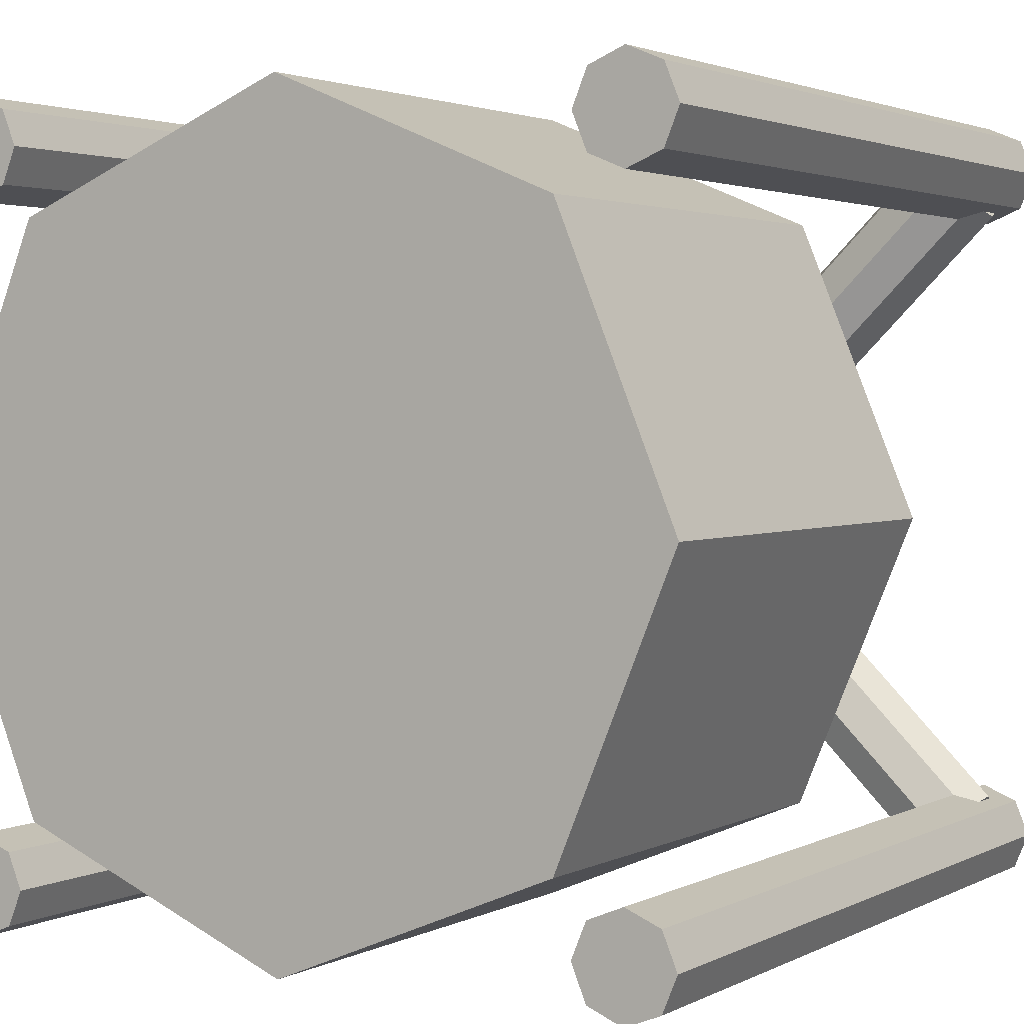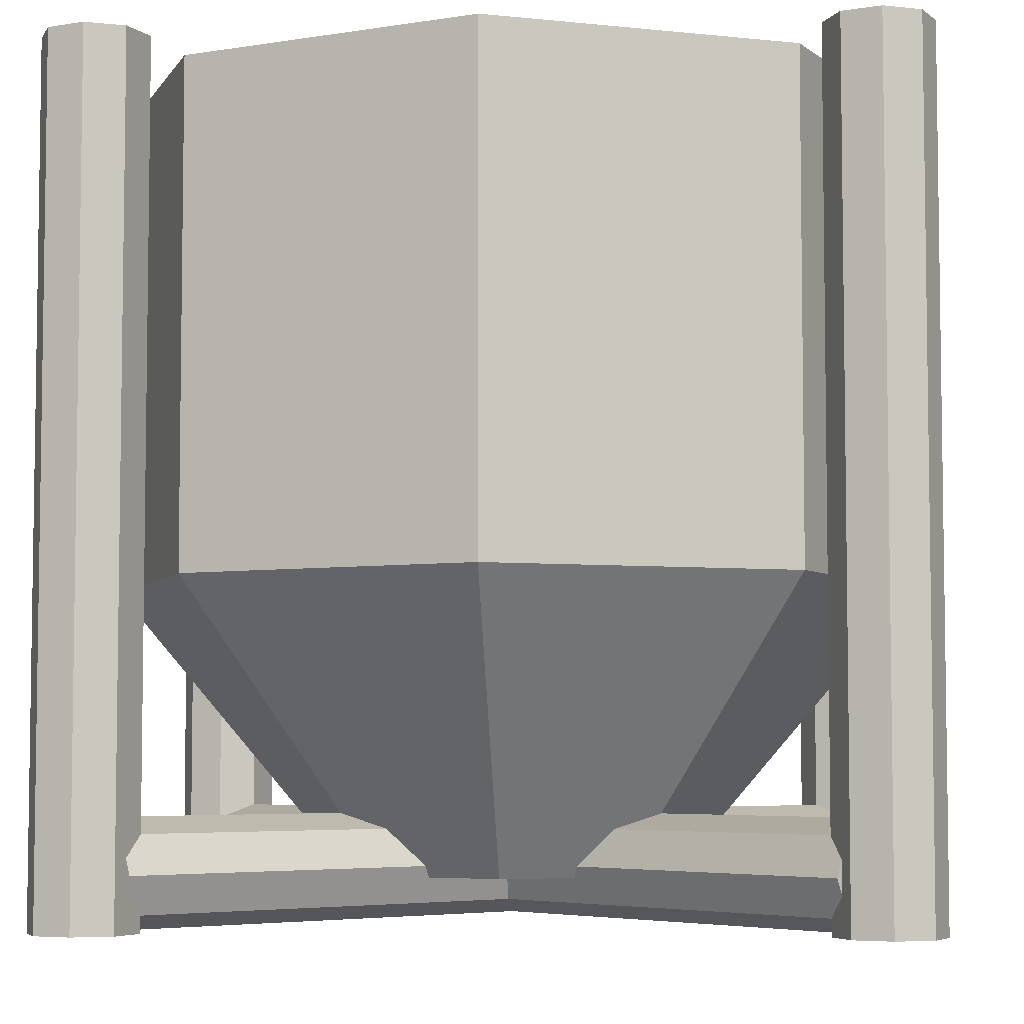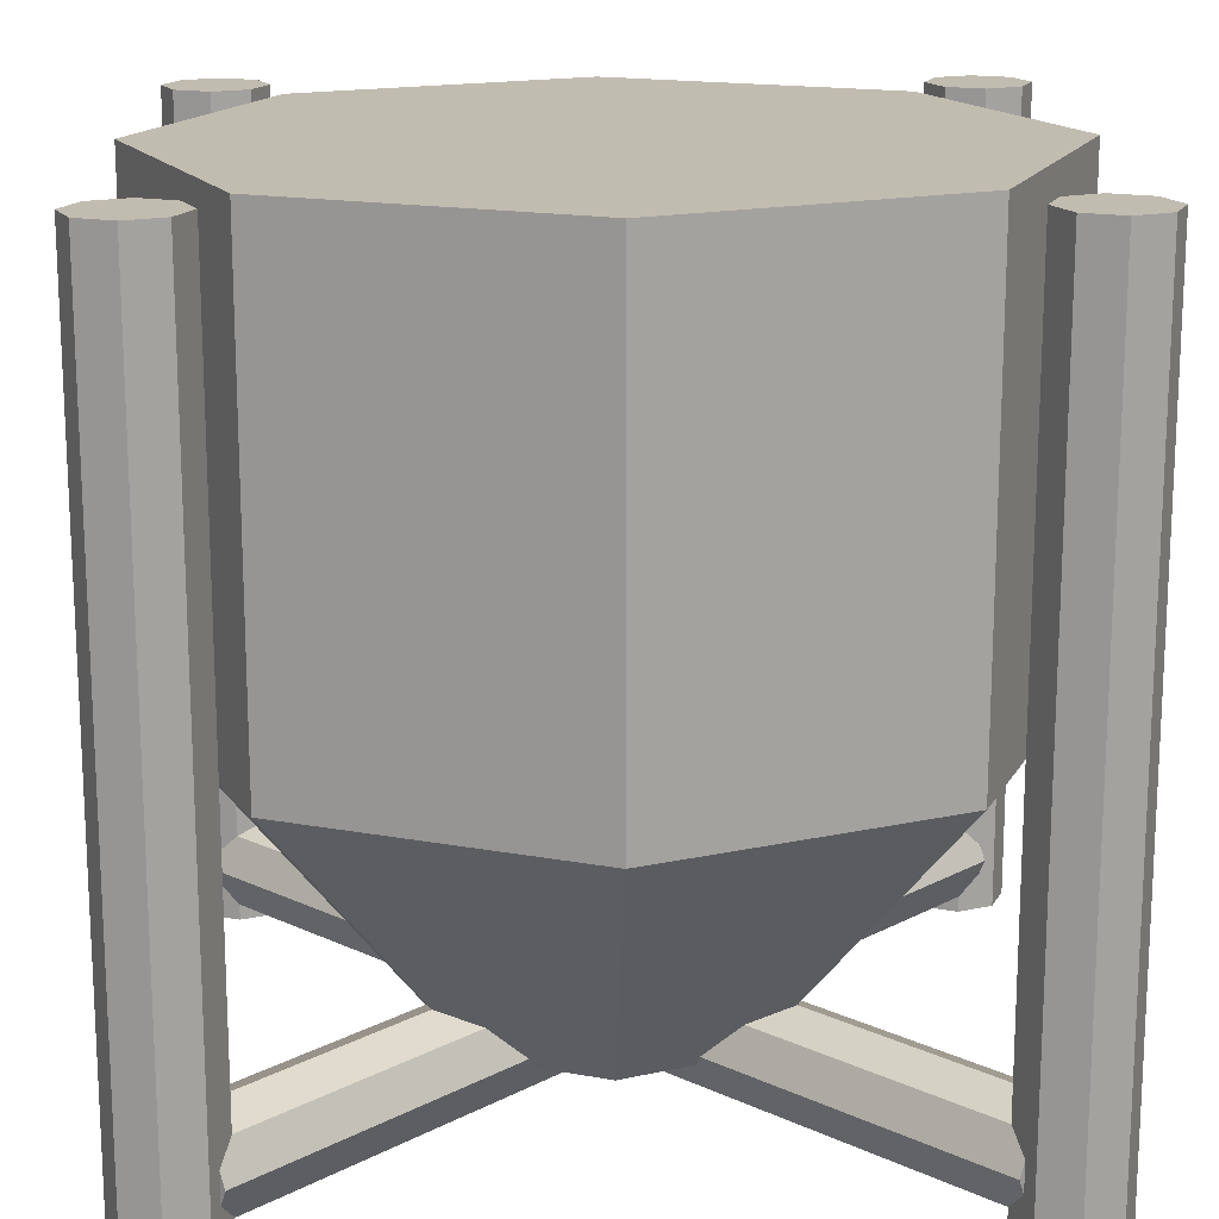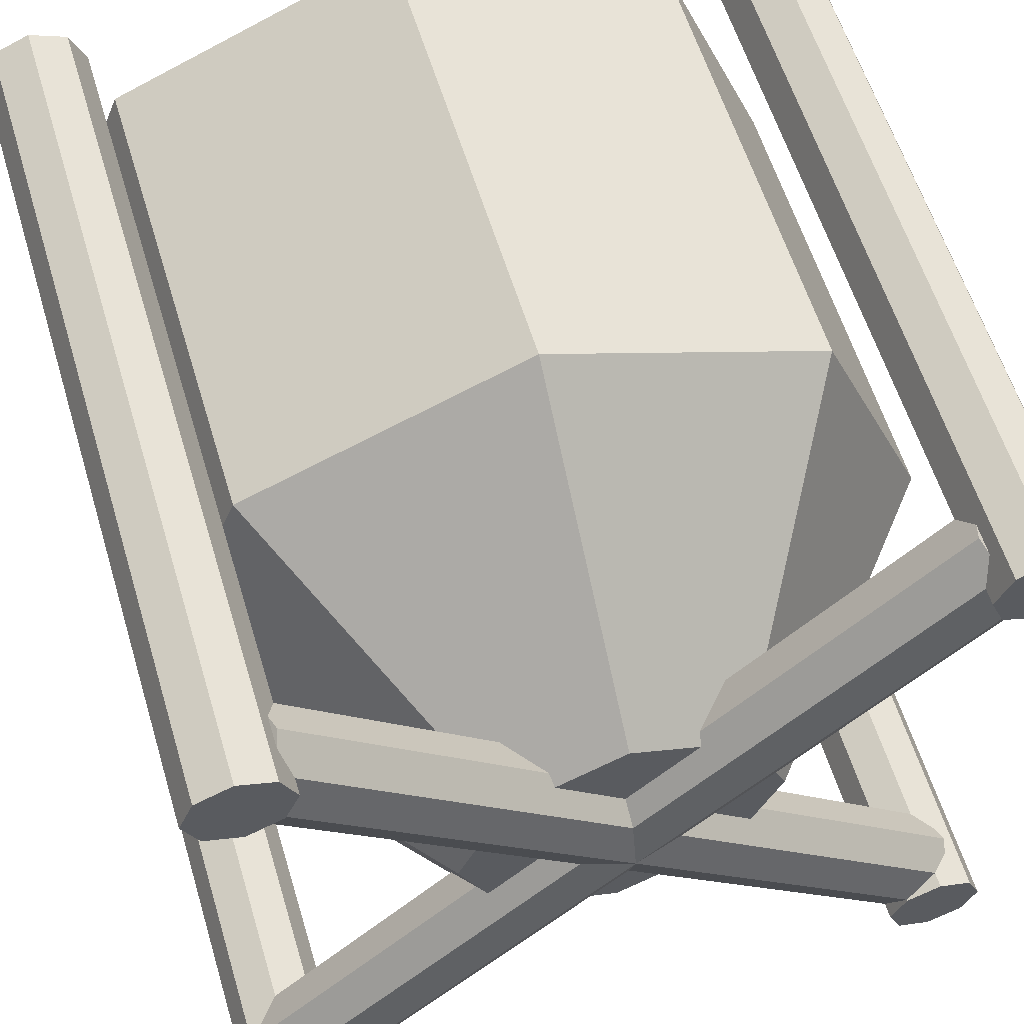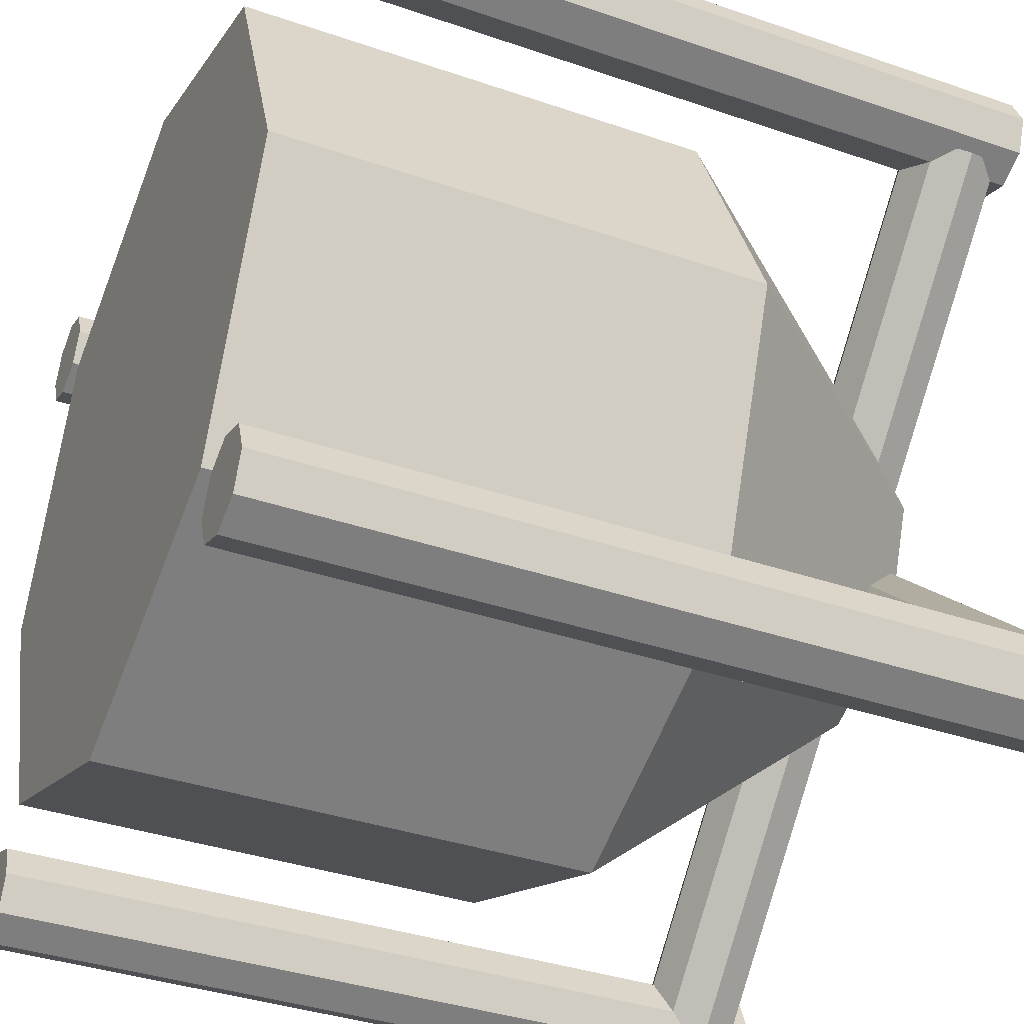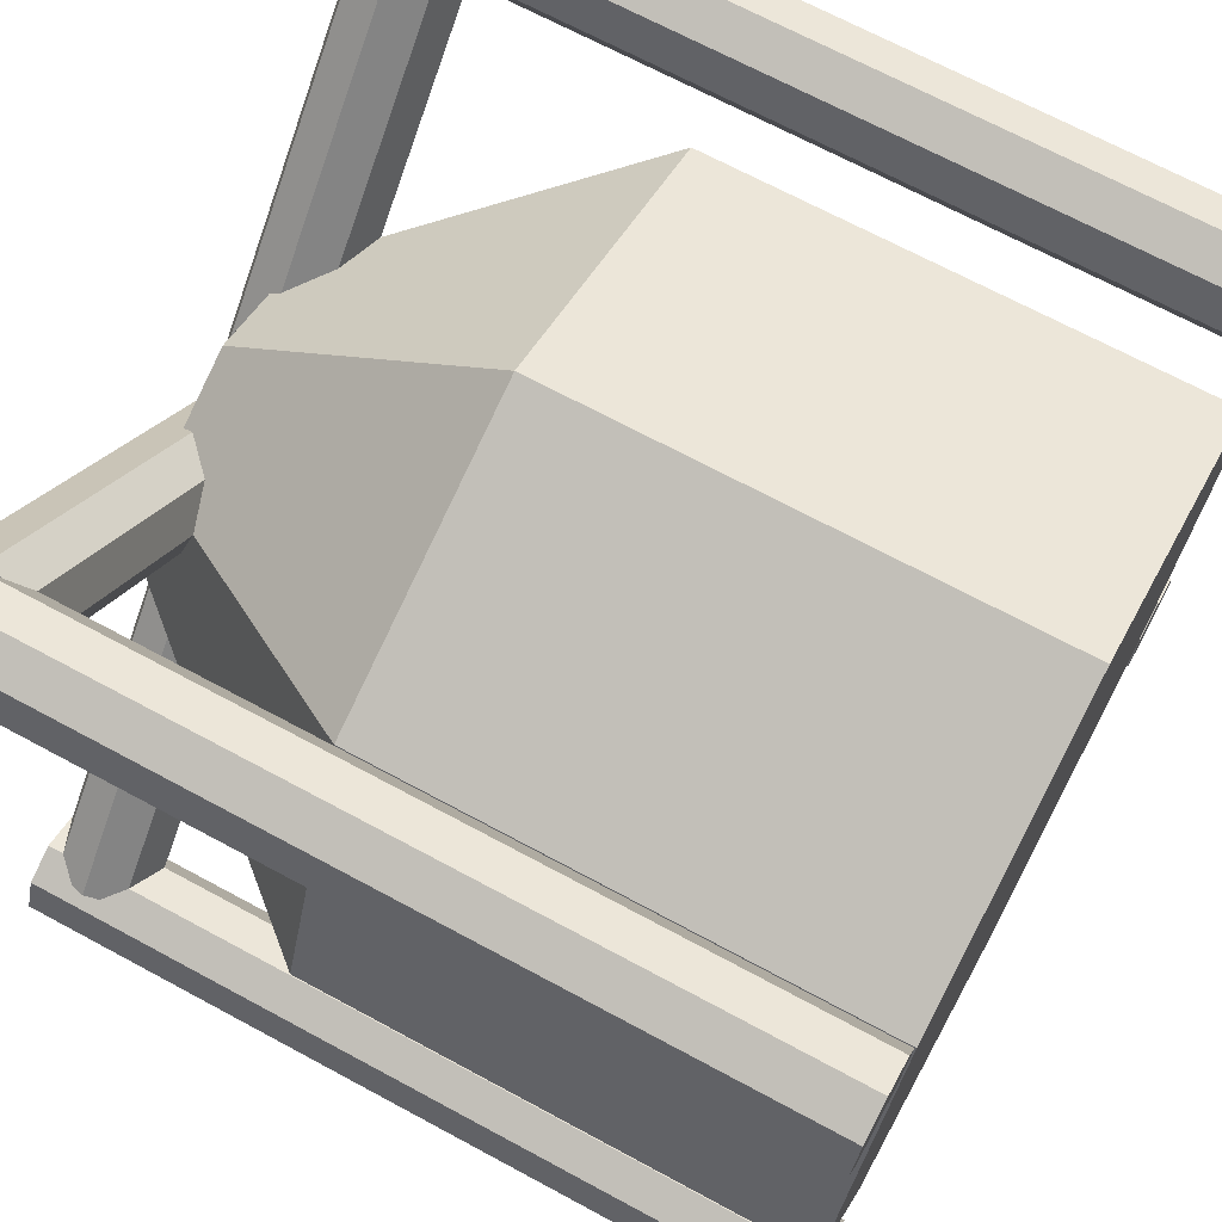
<metadata>
{"format":"obj","ext":"obj","renderer":"f3d","projection":"perspective","resolution":1024,"background":"white","views":[{"elev":2.5,"azim":-148.7,"up":"+Z"},{"elev":-5.3,"azim":-85.8,"up":"+Y"},{"elev":16.5,"azim":-91.7,"up":"+Y"},{"elev":59.6,"azim":-16.9,"up":"+Z"},{"elev":-38.2,"azim":-113.4,"up":"+Z"},{"elev":69.5,"azim":118.3,"up":"+Z"}]}
</metadata>
<code>
o Cylinder6
v 0.9685 0.064 0.8801
v 0.1199 0.064 0.03154
v 0.9555 0.1082 0.893
v 0.107 0.1082 0.04449
v 0.9243 0.1265 0.9243
v 0.07574 0.1265 0.07574
v 0.893 0.1082 0.9555
v 0.04449 0.1082 0.107
v 0.8801 0.064 0.9685
v 0.03154 0.064 0.1199
v 0.893 0.01981 0.9555
v 0.04449 0.01981 0.107
v 0.9243 0.0015 0.9243
v 0.07574 0.0015 0.07574
v 0.9555 0.01981 0.893
v 0.107 0.01981 0.04449
f 2 3 1
f 4 5 3
f 5 8 7
f 7 10 9
f 10 11 9
f 12 13 11
f 12 10 6
f 16 1 15
f 14 15 13
f 7 11 3
f 2 4 3
f 4 6 5
f 5 6 8
f 7 8 10
f 10 12 11
f 12 14 13
f 6 4 2
f 2 16 14
f 14 12 6
f 10 8 6
f 6 2 14
f 16 2 1
f 14 16 15
f 15 1 3
f 3 5 7
f 7 9 11
f 11 13 15
f 15 3 11
o Cylinder5
v 0.8801 0.064 0.03154
v 0.03154 0.064 0.8801
v 0.893 0.1082 0.04449
v 0.04449 0.1082 0.893
v 0.9243 0.1265 0.07574
v 0.07574 0.1265 0.9243
v 0.9555 0.1082 0.107
v 0.107 0.1082 0.9555
v 0.9685 0.064 0.1199
v 0.1199 0.064 0.9685
v 0.9555 0.01981 0.107
v 0.107 0.01981 0.9555
v 0.9243 0.0015 0.07574
v 0.07574 0.0015 0.9243
v 0.893 0.01981 0.04449
v 0.04449 0.01981 0.893
f 17 20 19
f 19 22 21
f 22 23 21
f 24 25 23
f 26 27 25
f 28 29 27
f 30 24 22
f 31 18 17
f 29 32 31
f 23 27 19
f 17 18 20
f 19 20 22
f 22 24 23
f 24 26 25
f 26 28 27
f 28 30 29
f 22 20 18
f 18 32 22
f 30 28 26
f 26 24 30
f 22 32 30
f 31 32 18
f 29 30 32
f 31 17 19
f 19 21 23
f 23 25 27
f 27 29 31
f 31 19 27
o Cylinder4
v 0.9375 -0 0.875
v 0.9375 1 0.875
v 0.9817 -0 0.8933
v 0.9817 1 0.8933
v 1 -0 0.9375
v 1 1 0.9375
v 0.9817 -0 0.9817
v 0.9817 1 0.9817
v 0.9375 -0 1
v 0.9375 1 1
v 0.8933 -0 0.9817
v 0.8933 1 0.9817
v 0.875 -0 0.9375
v 0.875 1 0.9375
v 0.8933 -0 0.8933
v 0.8933 1 0.8933
f 34 35 33
f 36 37 35
f 38 39 37
f 40 41 39
f 42 43 41
f 44 45 43
f 46 40 38
f 48 33 47
f 46 47 45
f 39 43 47
f 34 36 35
f 36 38 37
f 38 40 39
f 40 42 41
f 42 44 43
f 44 46 45
f 38 36 34
f 34 48 38
f 46 44 42
f 42 40 46
f 38 48 46
f 48 34 33
f 46 48 47
f 47 33 35
f 35 37 39
f 39 41 43
f 43 45 47
f 47 35 39
o Cylinder3
v 0.0625 -0 0.875
v 0.0625 1 0.875
v 0.1067 -0 0.8933
v 0.1067 1 0.8933
v 0.125 -0 0.9375
v 0.125 1 0.9375
v 0.1067 -0 0.9817
v 0.1067 1 0.9817
v 0.0625 -0 1
v 0.0625 1 1
v 0.01831 -0 0.9817
v 0.01831 1 0.9817
v 0 -0 0.9375
v 0 1 0.9375
v 0.01831 -0 0.8933
v 0.01831 1 0.8933
f 50 51 49
f 52 53 51
f 54 55 53
f 56 57 55
f 58 59 57
f 60 61 59
f 62 56 54
f 64 49 63
f 62 63 61
f 55 59 63
f 50 52 51
f 52 54 53
f 54 56 55
f 56 58 57
f 58 60 59
f 60 62 61
f 54 52 50
f 50 64 54
f 62 60 58
f 58 56 62
f 54 64 62
f 64 50 49
f 62 64 63
f 63 49 51
f 51 53 55
f 55 57 59
f 59 61 63
f 63 51 55
o Cylinder2
v 0.0625 -0 0
v 0.0625 1 0
v 0.1067 -0 0.01831
v 0.1067 1 0.01831
v 0.125 -0 0.0625
v 0.125 1 0.0625
v 0.1067 -0 0.1067
v 0.1067 1 0.1067
v 0.0625 -0 0.125
v 0.0625 1 0.125
v 0.01831 -0 0.1067
v 0.01831 1 0.1067
v 0 -0 0.0625
v 0 1 0.0625
v 0.01831 -0 0.01831
v 0.01831 1 0.01831
f 66 67 65
f 68 69 67
f 70 71 69
f 72 73 71
f 74 75 73
f 76 77 75
f 76 74 70
f 80 65 79
f 78 79 77
f 71 75 79
f 66 68 67
f 68 70 69
f 70 72 71
f 72 74 73
f 74 76 75
f 76 78 77
f 70 68 78
f 66 80 78
f 78 76 70
f 74 72 70
f 68 66 78
f 80 66 65
f 78 80 79
f 79 65 67
f 67 69 79
f 71 73 75
f 75 77 79
f 79 69 71
o Cylinder1
v 0.9375 -0 0
v 0.9375 1 0
v 0.9817 -0 0.01831
v 0.9817 1 0.01831
v 1 -0 0.0625
v 1 1 0.0625
v 0.9817 -0 0.1067
v 0.9817 1 0.1067
v 0.9375 -0 0.125
v 0.9375 1 0.125
v 0.8933 -0 0.1067
v 0.8933 1 0.1067
v 0.875 -0 0.0625
v 0.875 1 0.0625
v 0.8933 -0 0.01831
v 0.8933 1 0.01831
f 82 83 81
f 84 85 83
f 86 87 85
f 88 89 87
f 90 91 89
f 92 93 91
f 94 90 82
f 96 81 95
f 94 95 93
f 87 91 95
f 82 84 83
f 84 86 85
f 86 88 87
f 88 90 89
f 90 92 91
f 92 94 93
f 86 84 82
f 82 96 94
f 94 92 90
f 90 88 86
f 86 82 90
f 96 82 81
f 94 96 95
f 95 81 83
f 83 85 87
f 87 89 91
f 91 93 95
f 95 83 87
o Cylinder
v 0.5 0.4 0
v 0.5 1 0
v 0.8536 0.4 0.1464
v 0.8536 1 0.1464
v 1 0.4 0.5
v 1 1 0.5
v 0.8536 0.4 0.8536
v 0.8536 1 0.8536
v 0.5 0.4 1
v 0.5 1 1
v 0.1464 0.4 0.8536
v 0.1464 1 0.8536
v 0 0.4 0.5
v 0 1 0.5
v 0.1464 0.4 0.1464
v 0.1464 1 0.1464
v 0.5 0.05 0.2974
v 0.6433 0.05 0.3567
v 0.7026 0.05 0.5
v 0.6433 0.05 0.6433
v 0.5 0.05 0.7026
v 0.3567 0.05 0.6433
v 0.2974 0.05 0.5
v 0.3567 0.05 0.3567
f 98 99 97
f 100 101 99
f 102 103 101
f 104 105 103
f 106 107 105
f 108 109 107
f 110 106 98
f 112 97 111
f 110 111 109
f 116 119 120
f 113 99 114
f 114 101 115
f 115 103 116
f 116 105 117
f 118 105 107
f 118 109 119
f 119 111 120
f 120 97 113
f 98 100 99
f 100 102 101
f 102 104 103
f 104 106 105
f 106 108 107
f 108 110 109
f 102 100 98
f 98 112 110
f 110 108 106
f 106 104 102
f 102 98 106
f 112 98 97
f 110 112 111
f 120 113 114
f 114 115 116
f 116 117 118
f 118 119 116
f 120 114 116
f 113 97 99
f 114 99 101
f 115 101 103
f 116 103 105
f 118 117 105
f 118 107 109
f 119 109 111
f 120 111 97

</code>
